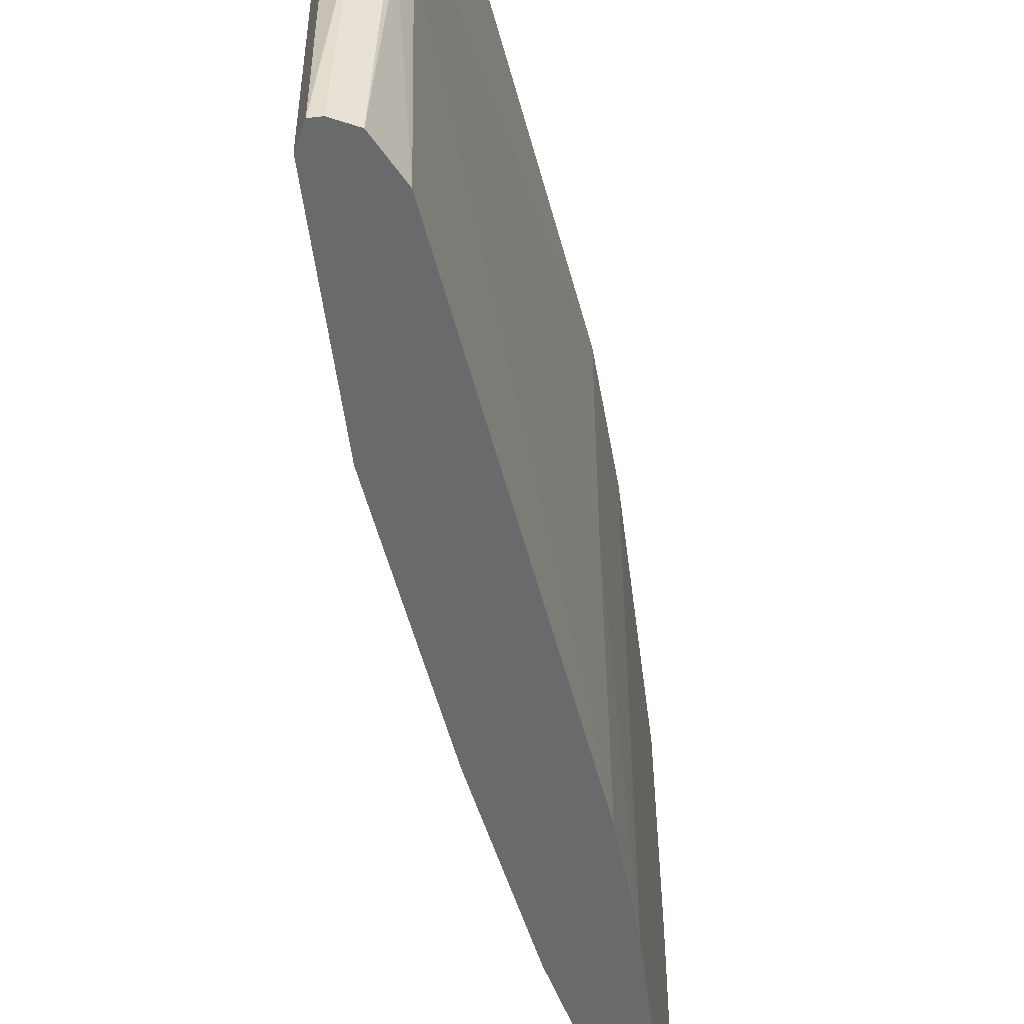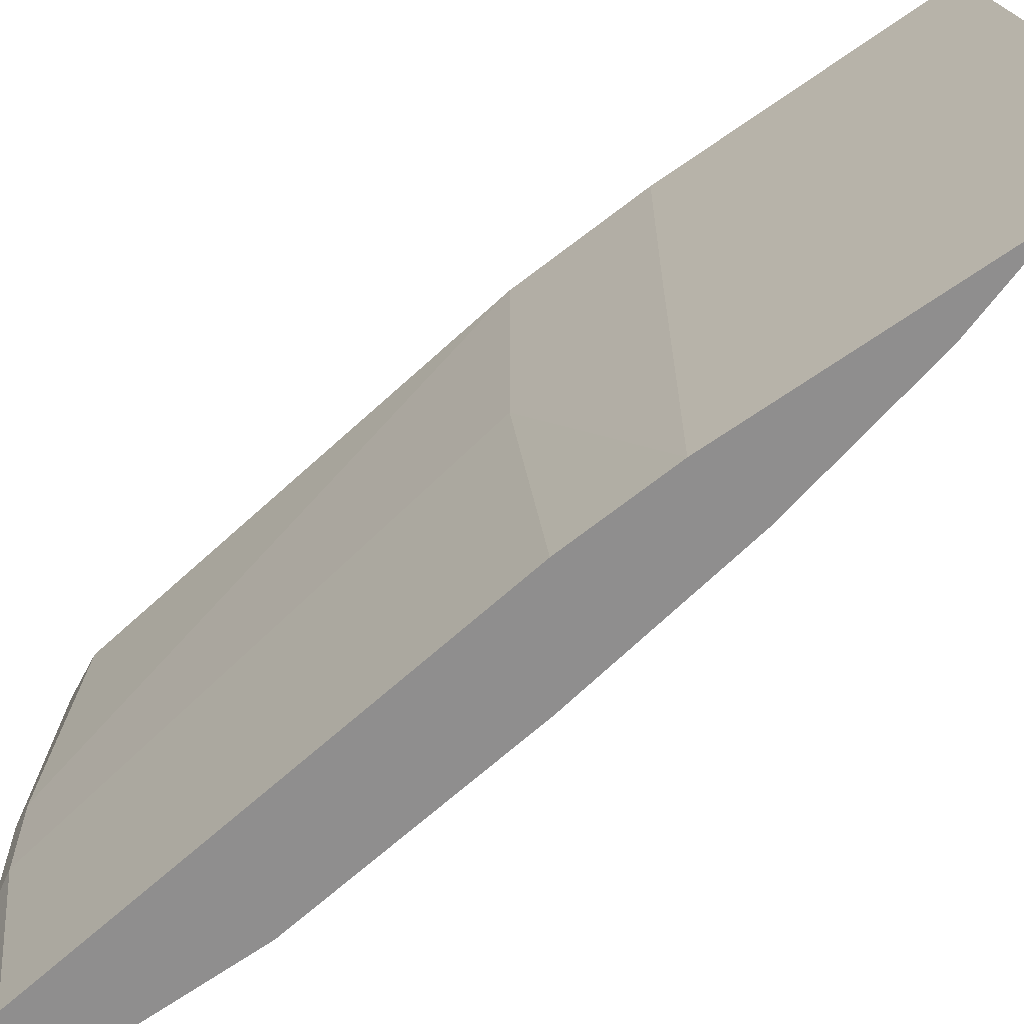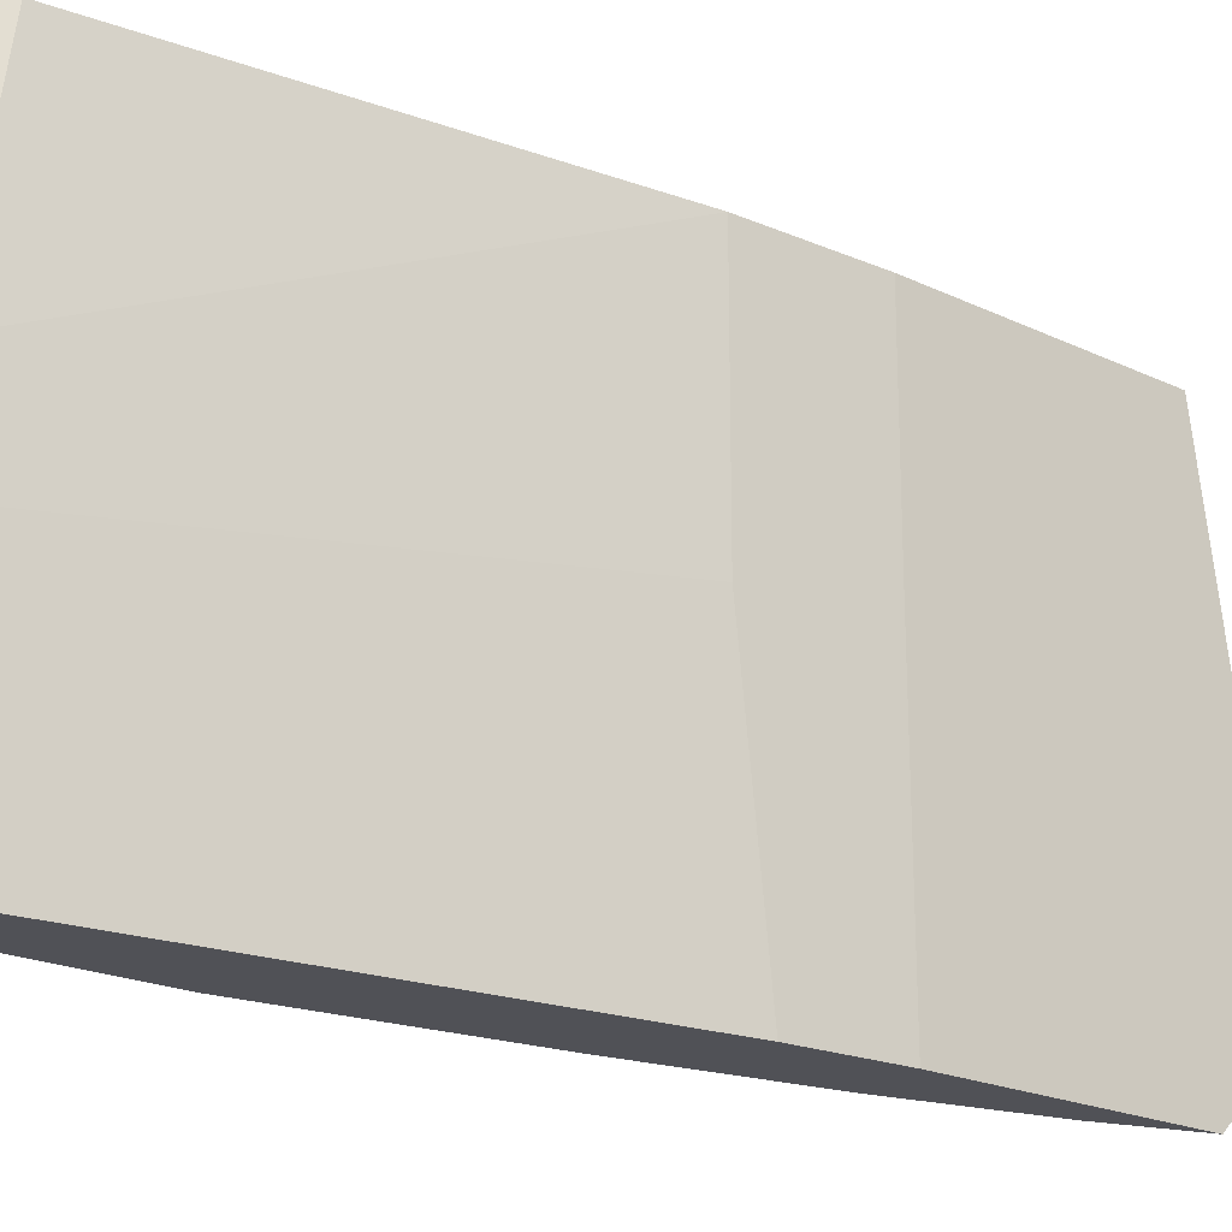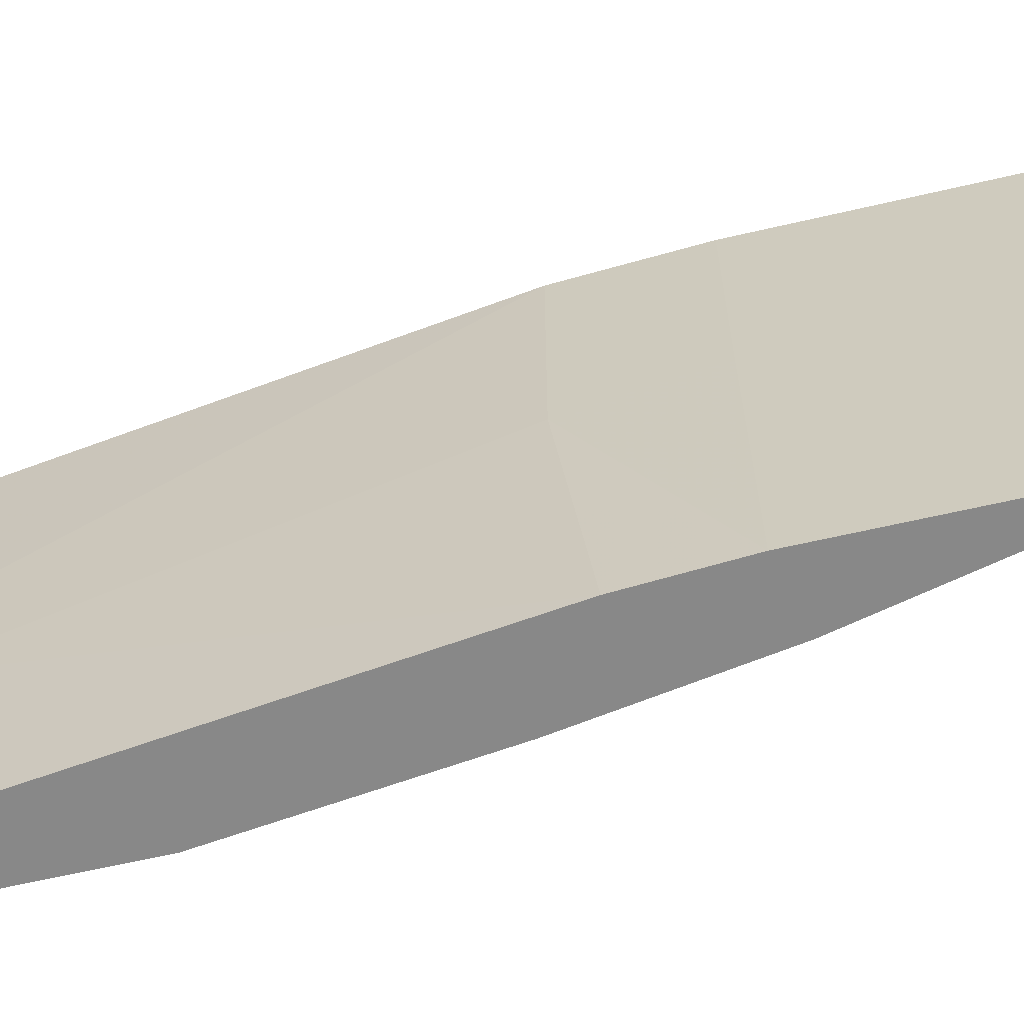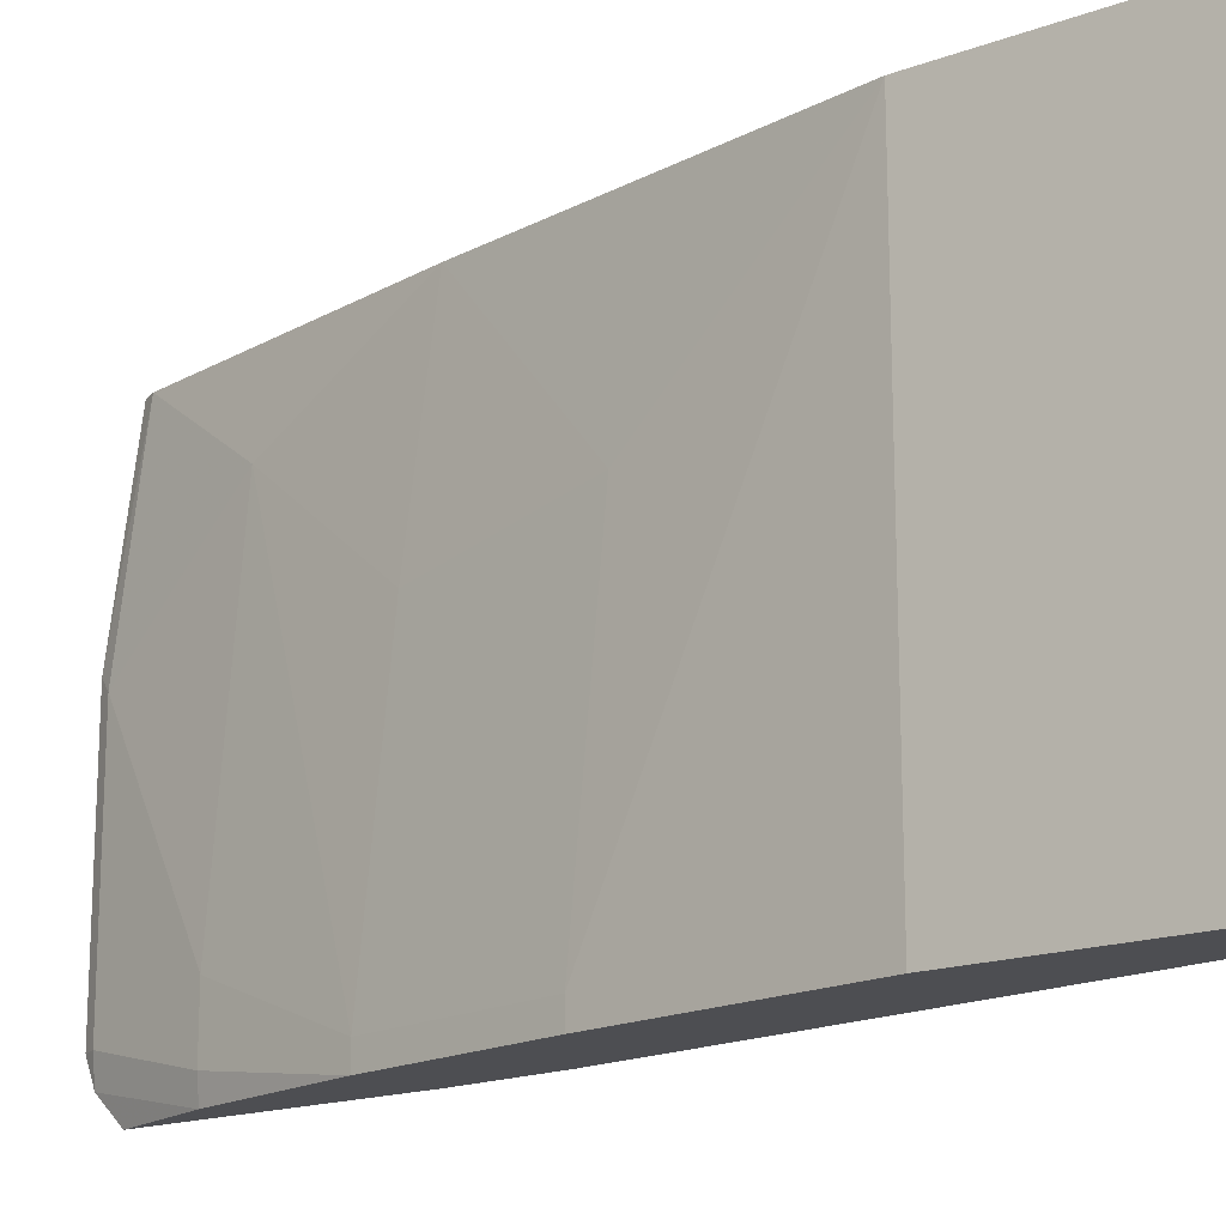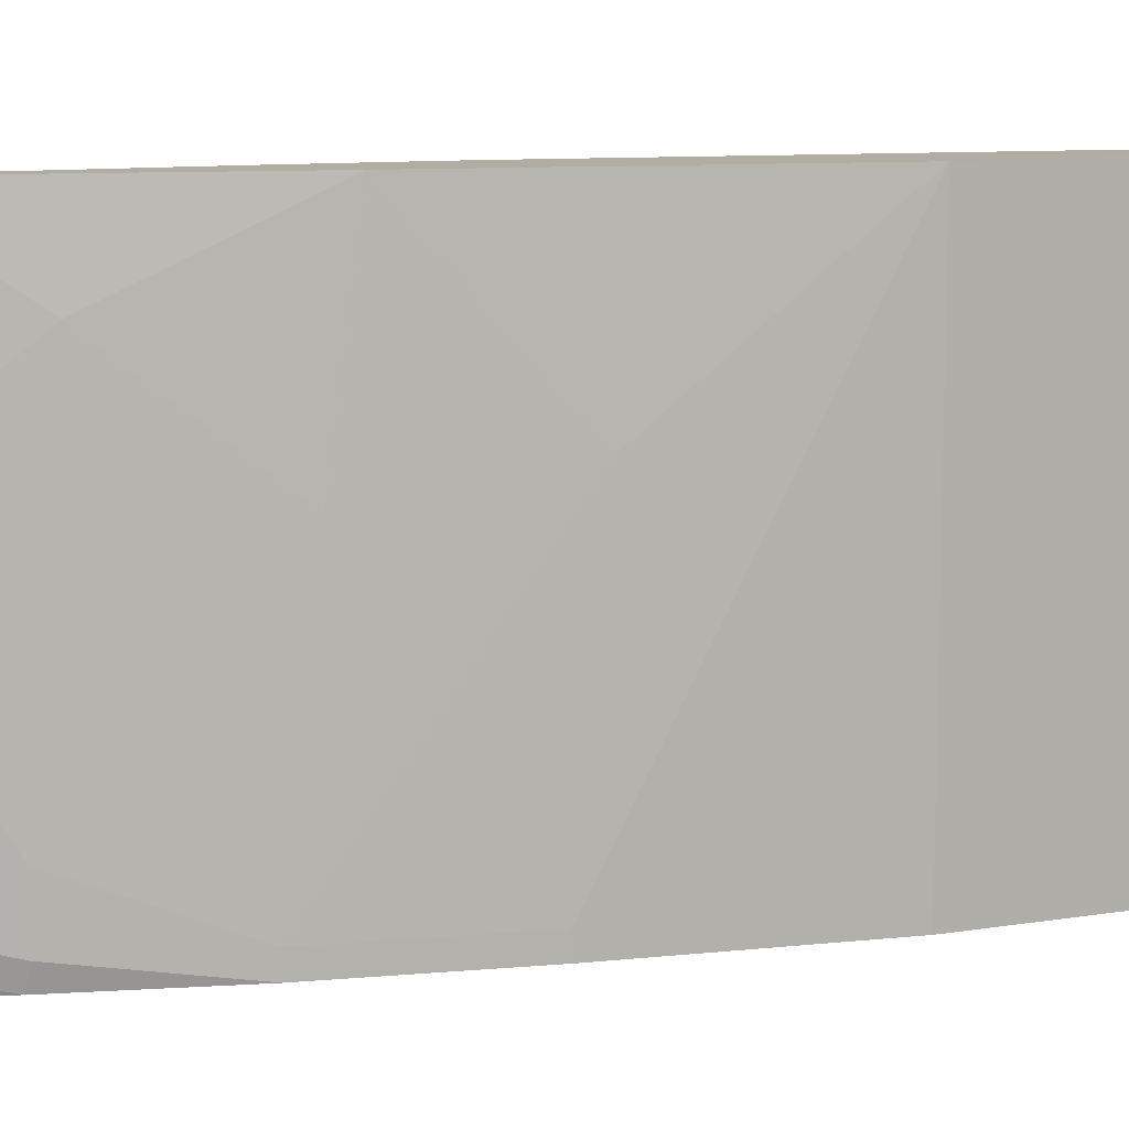
<metadata>
{"format":"obj","ext":"obj","renderer":"f3d","projection":"perspective","resolution":1024,"background":"white","views":[{"elev":-52.9,"azim":-172.9,"up":"+Z"},{"elev":-65.0,"azim":-54.5,"up":"+Z"},{"elev":-20.5,"azim":-130.9,"up":"+Z"},{"elev":-62.9,"azim":-76.7,"up":"+Z"},{"elev":-17.2,"azim":126.5,"up":"+Z"},{"elev":10.6,"azim":68.1,"up":"+Z"}]}
</metadata>
<code>
v 0.4974 -0.2497 -0.004384
v 0.4974 -0.2762 -0.1739
v 0.5031 -0.2383 -0.004384
v 0.4974 -0.01138 -0.004384
v 0.4974 -0.2762 -0.3972
v 0.5031 -0.2648 -0.1854
v 0.5296 -0.1324 -0.07945
v 0.5296 -0.1059 -0.004384
v 0.5031 0.1059 -0.004384
v 0.4974 -0.01138 -0.1947
v 0.4974 -0.2676 -0.4201
v 0.5031 -0.2648 -0.3972
v 0.5296 -0.1588 -0.3707
v 0.5561 -0.02645 -0.4237
v 0.5561 2.593e-05 -0.1854
v 0.5561 0.0265 -0.004384
v 0.5031 0.1059 -0.2118
v 0.5561 0.503 -0.004384
v 0.5561 0.5295 -0.1854
v 0.4974 -0.0126 -0.4438
v 0.4974 -0.2439 -0.4438
v 0.5245 -0.1614 -0.4438
v 0.5296 -0.1588 -0.4237
v 0.5561 -0.02645 -0.4438
v 0.5825 0.1324 -0.4237
v 0.5825 0.1588 -0.1589
v 0.5825 0.1853 -0.004384
v 0.5031 0.07946 -0.4438
v 0.5561 0.5295 -0.2648
v 0.5575 0.506 -0.004384
v 0.5649 0.5472 -0.1854
v 0.5627 0.5428 -0.278
v 0.5825 0.1324 -0.4438
v 0.609 0.3442 -0.004384
v 0.5561 0.503 -0.4438
v 0.5663 0.5236 -0.004384
v 0.5693 0.5494 -0.1721
v 0.5825 0.5561 -0.1854
v 0.5649 0.5472 -0.2648
v 0.5737 0.5384 -0.004384
v 0.5737 0.5384 -0.4438
v 0.609 0.3442 -0.4438
v 0.609 0.5295 -0.004384
v 0.5766 0.5399 -0.004384
v 0.5914 0.5472 -0.004384
v 0.5825 0.5561 -0.2648
v 0.6002 0.5472 -0.004384
v 0.5914 0.5472 -0.4438
v 0.609 0.5295 -0.4438
v 0.6027 0.5422 -0.4438
v 0.6068 0.5339 -0.004384
v 0.6002 0.5472 -0.4438
f 25 42 34
f 20 52 50
f 25 33 42
f 22 24 23
f 20 22 21
f 20 24 22
f 20 33 24
f 20 42 33
f 20 49 42
f 20 50 49
f 19 31 32
f 20 41 48
f 20 35 41
f 20 28 35
f 19 32 29
f 19 36 31
f 19 30 36
f 18 30 19
f 17 29 28
f 17 28 20
f 25 34 26
f 20 48 52
f 26 34 27
f 37 44 45
f 29 32 35
f 47 50 52
f 47 51 50
f 46 52 48
f 43 50 51
f 43 49 50
f 41 46 48
f 39 46 41
f 38 52 46
f 38 47 52
f 38 45 47
f 28 29 35
f 37 45 38
f 34 49 43
f 34 42 49
f 32 41 35
f 32 39 41
f 31 40 37
f 31 36 40
f 31 39 32
f 31 46 39
f 31 38 46
f 31 37 38
f 37 40 44
f 15 26 16
f 16 26 27
f 14 25 26
f 1 5 2
f 1 11 5
f 1 21 11
f 1 20 21
f 1 10 20
f 1 4 10
f 1 9 4
f 1 18 9
f 1 30 18
f 1 36 30
f 2 5 12
f 1 44 40
f 1 47 45
f 1 51 47
f 1 43 51
f 1 34 43
f 1 27 34
f 1 16 27
f 1 8 16
f 1 3 8
f 1 2 3
f 14 26 15
f 1 45 44
f 2 12 6
f 1 40 36
f 3 6 7
f 2 6 3
f 14 33 25
f 14 24 33
f 13 24 14
f 13 23 24
f 11 23 12
f 11 22 23
f 10 17 20
f 9 29 17
f 9 19 29
f 9 18 19
f 11 21 22
f 4 9 17
f 7 15 16
f 7 14 15
f 7 13 14
f 6 13 7
f 6 23 13
f 6 12 23
f 5 11 12
f 4 17 10
f 7 16 8
f 3 7 8

</code>
